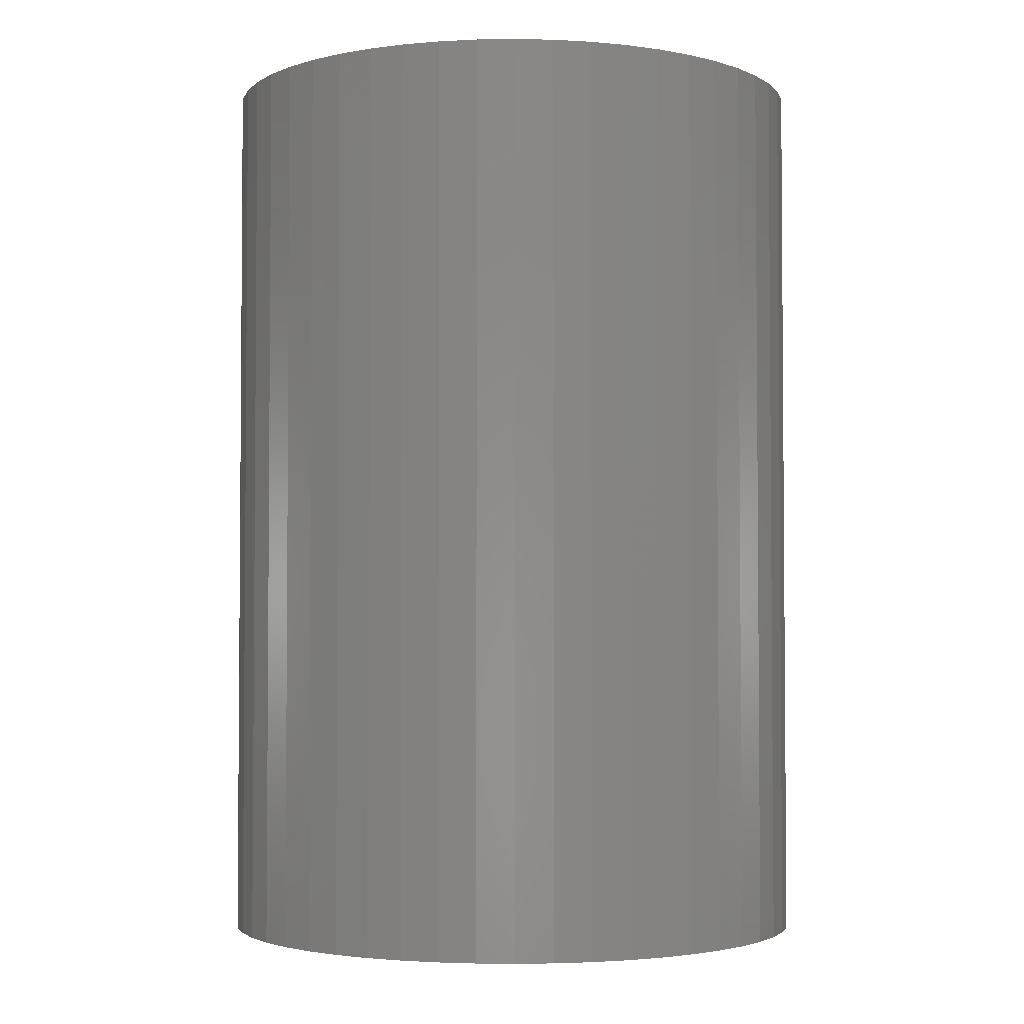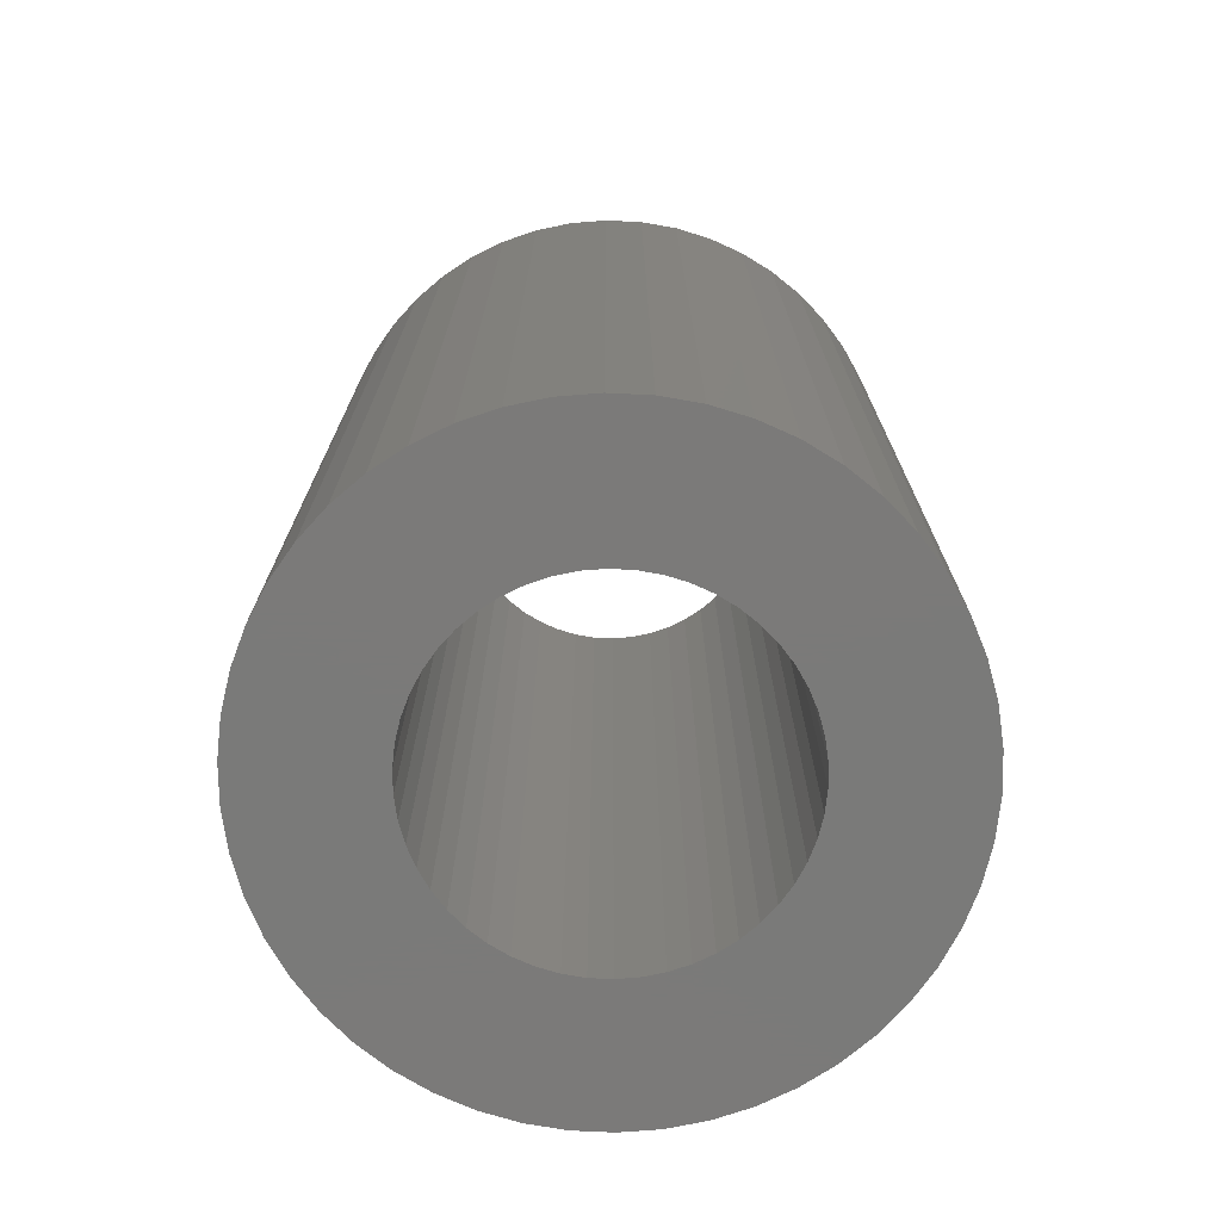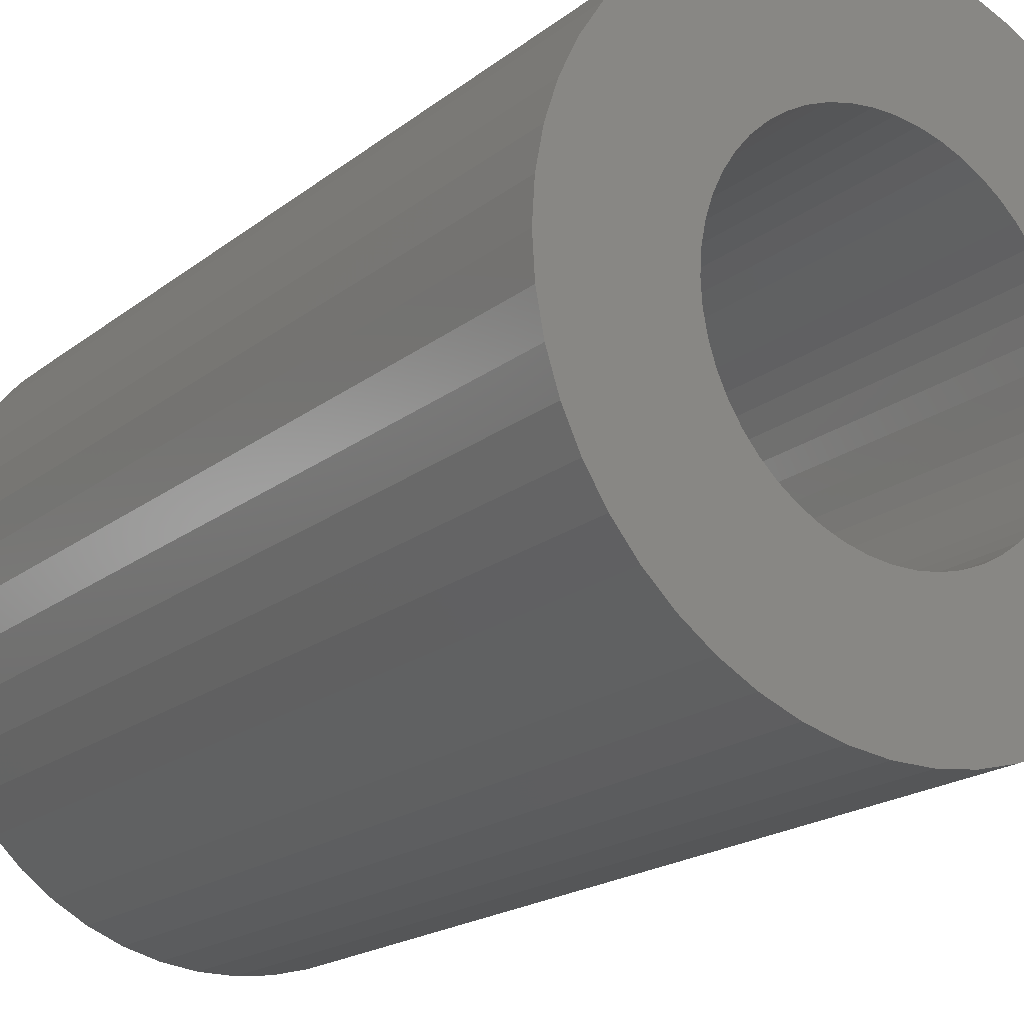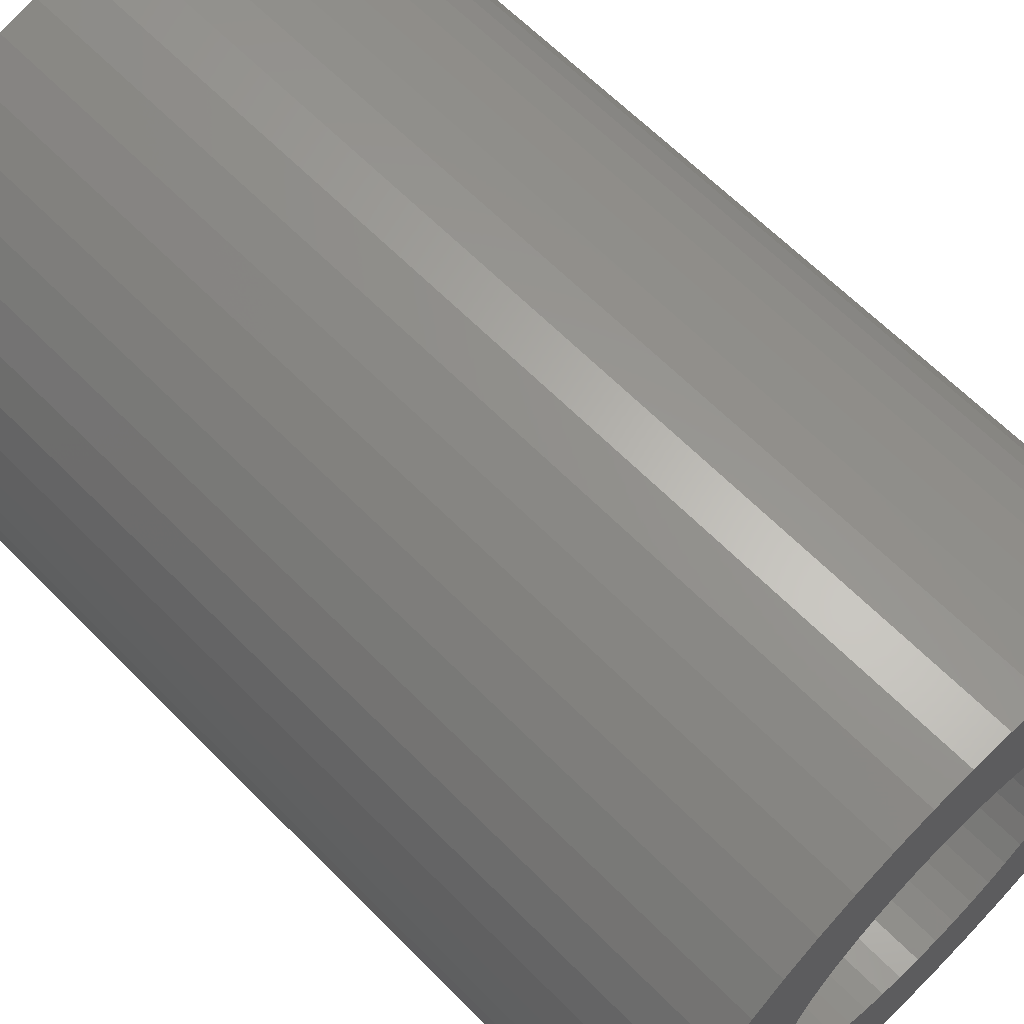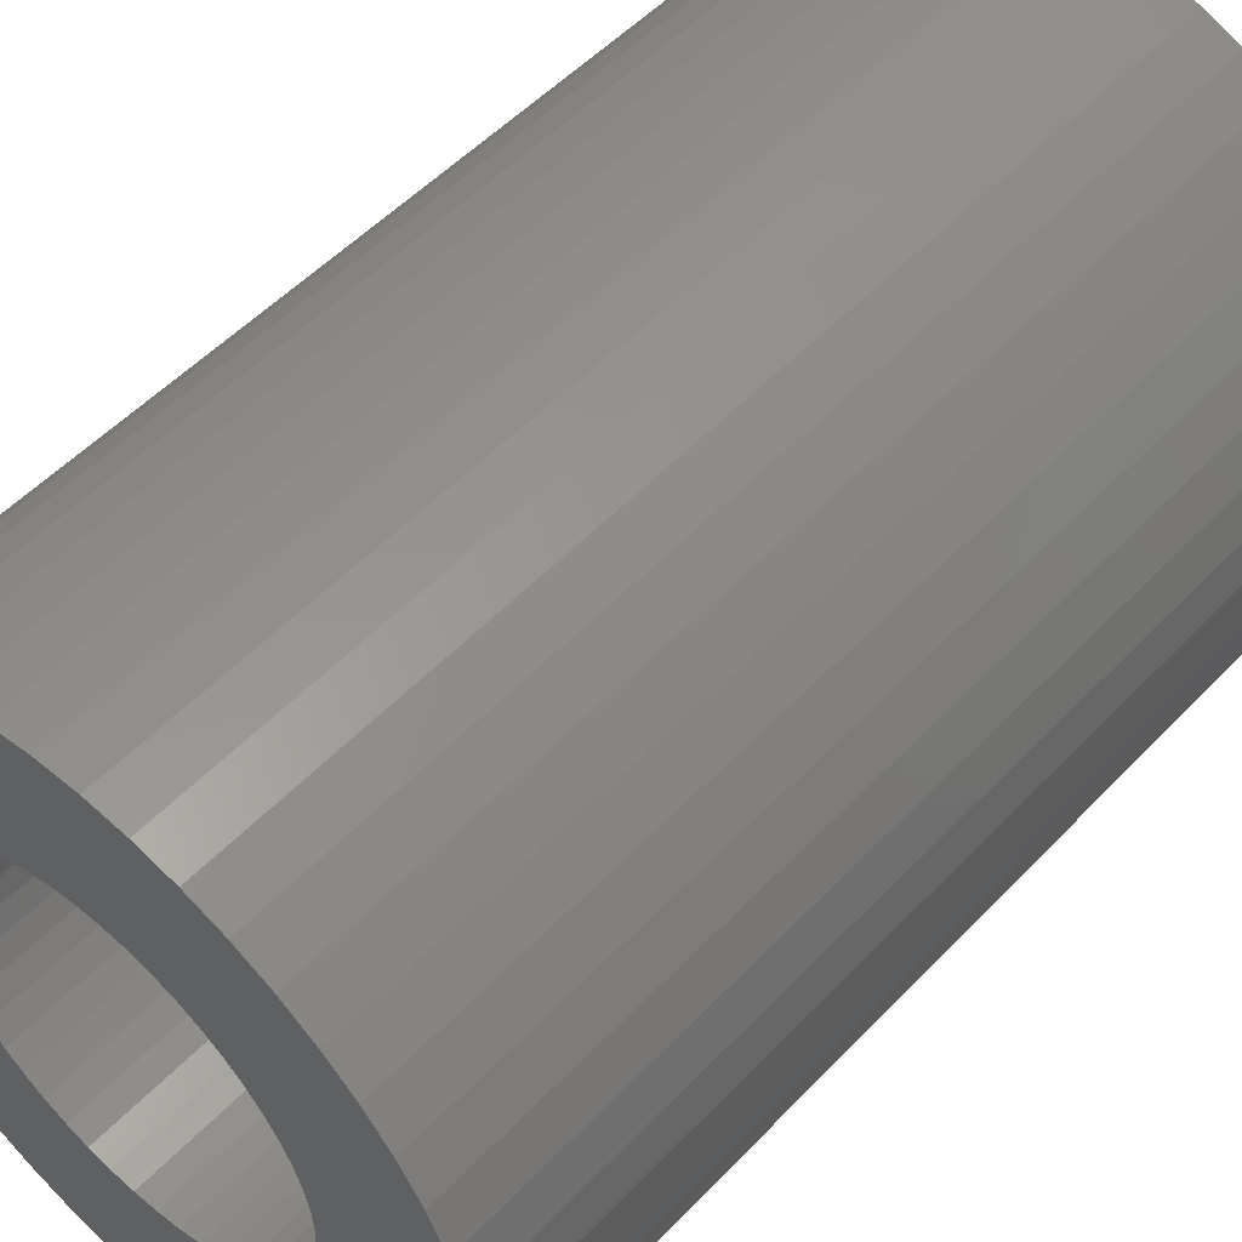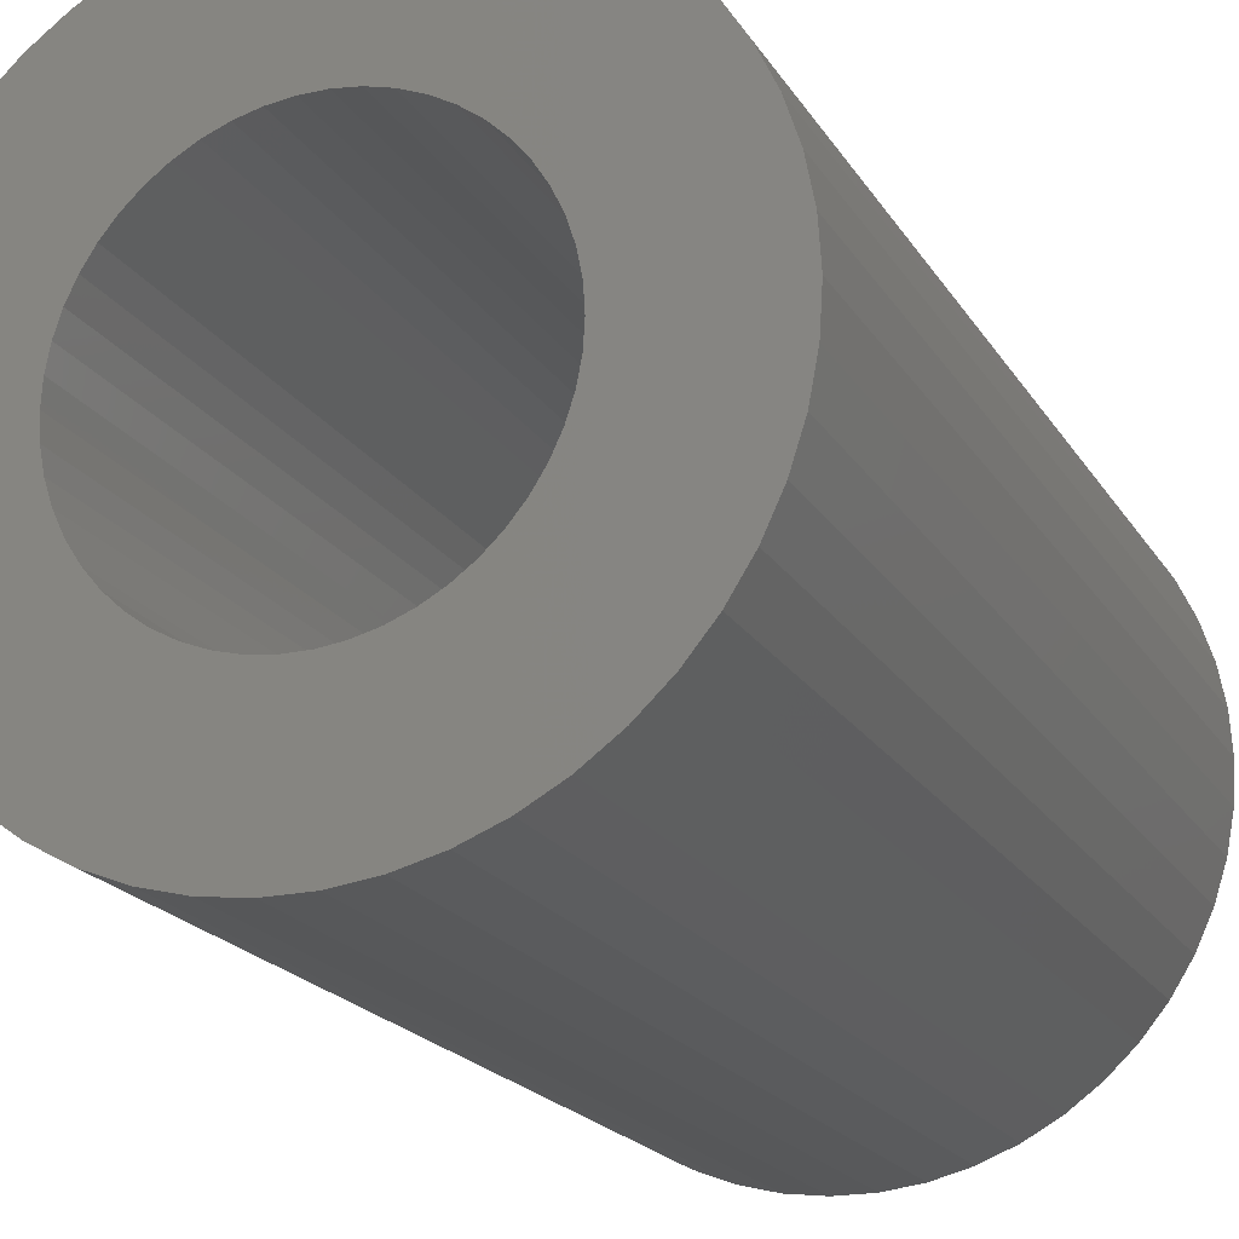
<metadata>
{"format":"stl","ext":"stl","renderer":"f3d","projection":"perspective","resolution":1024,"background":"white","views":[{"elev":-2.9,"azim":161.4,"up":"+Z"},{"elev":-73.4,"azim":-60.3,"up":"+Z"},{"elev":-19.1,"azim":145.0,"up":"+Y"},{"elev":63.8,"azim":-44.4,"up":"+Y"},{"elev":52.3,"azim":41.9,"up":"+Y"},{"elev":-19.6,"azim":-157.5,"up":"+Y"}]}
</metadata>
<code>
# stl→obj: 200 verts, 400 faces
v 9 0 13.5
v 8.929 1.128 -13.5
v 8.929 1.128 13.5
v 9 0 -13.5
v -9 0 -13.5
v -8.929 1.128 13.5
v -8.929 1.128 -13.5
v -9 0 13.5
v 0.5651 8.982 -13.5
v -0.5651 8.982 13.5
v 0.5651 8.982 13.5
v -0.5651 8.982 -13.5
v -0.5651 -8.982 -13.5
v 0.5651 -8.982 13.5
v -0.5651 -8.982 13.5
v 0.5651 -8.982 -13.5
v 6.561 6.161 -13.5
v 5.737 6.935 13.5
v 6.561 6.161 13.5
v 5.737 6.935 -13.5
v -5.737 6.935 -13.5
v -6.561 6.161 13.5
v -5.737 6.935 13.5
v -6.561 6.161 -13.5
v -2.781 8.56 -13.5
v -3.832 8.143 13.5
v -2.781 8.56 13.5
v -3.832 8.143 -13.5
v 8.368 -3.313 13.5
v 8.717 -2.238 -13.5
v 8.717 -2.238 13.5
v 8.368 -3.313 -13.5
v 8.368 3.313 13.5
v 7.887 4.336 -13.5
v 7.887 4.336 13.5
v 8.368 3.313 -13.5
v 8.717 2.238 -13.5
v 8.717 2.238 13.5
v 7.281 5.29 -13.5
v 7.281 5.29 13.5
v 3.832 8.143 -13.5
v 2.781 8.56 13.5
v 3.832 8.143 13.5
v 2.781 8.56 -13.5
v 1.686 8.841 13.5
v 1.686 8.841 -13.5
v 4.822 7.599 -13.5
v 4.822 7.599 13.5
v -8.368 3.313 -13.5
v -7.887 4.336 13.5
v -7.887 4.336 -13.5
v -8.368 3.313 13.5
v -8.717 2.238 -13.5
v -8.717 2.238 13.5
v -1.686 8.841 -13.5
v -1.686 8.841 13.5
v 1.686 -8.841 13.5
v 1.686 -8.841 -13.5
v -7.281 5.29 13.5
v -7.281 5.29 -13.5
v 5 0 13.5
v 4.961 0.6267 13.5
v 8.929 -1.128 13.5
v 4.843 1.243 13.5
v 4.961 -0.6267 13.5
v 4.649 1.841 13.5
v 4.382 2.409 13.5
v 4.843 -1.243 13.5
v 4.045 2.939 13.5
v 3.645 3.423 13.5
v 4.649 -1.841 13.5
v 7.887 -4.336 13.5
v 3.187 3.853 13.5
v 2.679 4.222 13.5
v 2.129 4.524 13.5
v 1.545 4.755 13.5
v 0.9369 4.911 13.5
v 0.314 4.99 13.5
v -0.314 4.99 13.5
v -0.9369 4.911 13.5
v -1.545 4.755 13.5
v -2.129 4.524 13.5
v -2.679 4.222 13.5
v -4.822 7.599 13.5
v -3.187 3.853 13.5
v -3.645 3.423 13.5
v -4.045 2.939 13.5
v -4.382 2.409 13.5
v -4.649 1.841 13.5
v 4.382 -2.409 13.5
v 7.281 -5.29 13.5
v 4.045 -2.939 13.5
v 6.561 -6.161 13.5
v 3.645 -3.423 13.5
v 5.737 -6.935 13.5
v 3.187 -3.853 13.5
v 4.822 -7.599 13.5
v 2.679 -4.222 13.5
v 3.832 -8.143 13.5
v 2.129 -4.524 13.5
v 2.781 -8.56 13.5
v 1.545 -4.755 13.5
v 0.9369 -4.911 13.5
v 0.314 -4.99 13.5
v -0.314 -4.99 13.5
v -0.9369 -4.911 13.5
v -1.686 -8.841 13.5
v -1.545 -4.755 13.5
v -2.781 -8.56 13.5
v -2.129 -4.524 13.5
v -3.832 -8.143 13.5
v -2.679 -4.222 13.5
v -4.822 -7.599 13.5
v -3.187 -3.853 13.5
v -5.737 -6.935 13.5
v -3.645 -3.423 13.5
v -6.561 -6.161 13.5
v -4.045 -2.939 13.5
v -7.281 -5.29 13.5
v -4.382 -2.409 13.5
v -7.887 -4.336 13.5
v -4.649 -1.841 13.5
v -8.368 -3.313 13.5
v -4.843 -1.243 13.5
v -8.717 -2.238 13.5
v -4.961 -0.6267 13.5
v -8.929 -1.128 13.5
v -5 0 13.5
v -4.843 1.243 13.5
v -4.961 0.6267 13.5
v -4.822 7.599 -13.5
v 8.929 -1.128 -13.5
v 7.281 -5.29 -13.5
v 6.561 -6.161 -13.5
v 7.887 -4.336 -13.5
v 5 0 -13.5
v 4.961 -0.6267 -13.5
v 4.843 -1.243 -13.5
v 4.961 0.6267 -13.5
v 4.649 -1.841 -13.5
v 4.382 -2.409 -13.5
v 4.843 1.243 -13.5
v 4.045 -2.939 -13.5
v 3.645 -3.423 -13.5
v 5.737 -6.935 -13.5
v 4.649 1.841 -13.5
v 3.187 -3.853 -13.5
v 4.822 -7.599 -13.5
v 2.679 -4.222 -13.5
v 3.832 -8.143 -13.5
v 2.129 -4.524 -13.5
v 2.781 -8.56 -13.5
v 1.545 -4.755 -13.5
v 0.9369 -4.911 -13.5
v 0.314 -4.99 -13.5
v -0.314 -4.99 -13.5
v -0.9369 -4.911 -13.5
v -1.686 -8.841 -13.5
v -1.545 -4.755 -13.5
v -2.781 -8.56 -13.5
v -2.129 -4.524 -13.5
v -3.832 -8.143 -13.5
v -2.679 -4.222 -13.5
v -4.822 -7.599 -13.5
v -3.187 -3.853 -13.5
v -5.737 -6.935 -13.5
v -3.645 -3.423 -13.5
v -6.561 -6.161 -13.5
v -4.045 -2.939 -13.5
v -7.281 -5.29 -13.5
v -4.382 -2.409 -13.5
v -7.887 -4.336 -13.5
v -4.649 -1.841 -13.5
v 4.382 2.409 -13.5
v 4.045 2.939 -13.5
v 3.645 3.423 -13.5
v 3.187 3.853 -13.5
v 2.679 4.222 -13.5
v 2.129 4.524 -13.5
v 1.545 4.755 -13.5
v 0.9369 4.911 -13.5
v 0.314 4.99 -13.5
v -0.314 4.99 -13.5
v -0.9369 4.911 -13.5
v -1.545 4.755 -13.5
v -2.129 4.524 -13.5
v -2.679 4.222 -13.5
v -3.187 3.853 -13.5
v -3.645 3.423 -13.5
v -4.045 2.939 -13.5
v -4.382 2.409 -13.5
v -4.649 1.841 -13.5
v -4.843 1.243 -13.5
v -4.961 0.6267 -13.5
v -5 0 -13.5
v -8.368 -3.313 -13.5
v -4.843 -1.243 -13.5
v -8.717 -2.238 -13.5
v -4.961 -0.6267 -13.5
v -8.929 -1.128 -13.5
f 1 2 3
f 2 1 4
f 5 6 7
f 6 5 8
f 9 10 11
f 10 9 12
f 13 14 15
f 14 13 16
f 17 18 19
f 18 17 20
f 21 22 23
f 22 21 24
f 25 26 27
f 26 25 28
f 29 30 31
f 30 29 32
f 33 34 35
f 34 33 36
f 3 37 38
f 37 3 2
f 35 39 40
f 39 35 34
f 41 42 43
f 42 41 44
f 44 45 42
f 45 44 46
f 47 43 48
f 43 47 41
f 49 50 51
f 50 49 52
f 53 52 49
f 52 53 54
f 55 27 56
f 27 55 25
f 16 57 14
f 57 16 58
f 38 36 33
f 36 38 37
f 40 17 19
f 17 40 39
f 46 11 45
f 11 46 9
f 20 48 18
f 48 20 47
f 51 59 60
f 59 51 50
f 60 22 24
f 22 60 59
f 7 54 53
f 54 7 6
f 61 1 3
f 62 3 38
f 1 61 63
f 64 38 33
f 65 63 61
f 66 33 35
f 63 65 31
f 67 35 40
f 68 31 65
f 69 40 19
f 31 68 29
f 70 19 18
f 71 29 68
f 29 71 72
f 3 62 61
f 38 64 62
f 73 18 48
f 33 66 64
f 35 67 66
f 40 69 67
f 74 48 43
f 19 70 69
f 18 73 70
f 75 43 42
f 48 74 73
f 43 75 74
f 76 42 45
f 42 76 75
f 45 77 76
f 11 77 45
f 11 78 77
f 11 79 78
f 10 79 11
f 10 80 79
f 56 80 10
f 80 56 81
f 27 81 56
f 81 27 82
f 26 82 27
f 82 26 83
f 84 83 26
f 83 84 85
f 23 85 84
f 85 23 86
f 22 86 23
f 86 22 87
f 59 87 22
f 87 59 88
f 50 88 59
f 88 50 89
f 90 72 71
f 72 90 91
f 92 91 90
f 91 92 93
f 94 93 92
f 93 94 95
f 96 95 94
f 95 96 97
f 98 97 96
f 97 98 99
f 100 99 98
f 99 100 101
f 102 101 100
f 101 102 57
f 103 57 102
f 103 14 57
f 104 14 103
f 105 14 104
f 105 15 14
f 106 15 105
f 107 106 108
f 106 107 15
f 109 108 110
f 111 110 112
f 108 109 107
f 113 112 114
f 115 114 116
f 110 111 109
f 117 116 118
f 119 118 120
f 121 120 122
f 112 113 111
f 123 122 124
f 125 124 126
f 127 126 128
f 52 89 50
f 114 115 113
f 89 52 129
f 116 117 115
f 54 129 52
f 118 119 117
f 129 54 130
f 120 121 119
f 6 130 54
f 122 123 121
f 130 6 128
f 124 125 123
f 8 128 6
f 126 127 125
f 128 8 127
f 28 84 26
f 84 28 131
f 131 23 84
f 23 131 21
f 12 56 10
f 56 12 55
f 63 4 1
f 4 63 132
f 93 133 91
f 133 93 134
f 72 32 29
f 32 72 135
f 31 132 63
f 132 31 30
f 136 4 132
f 137 132 30
f 4 136 2
f 138 30 32
f 139 2 136
f 140 32 135
f 2 139 37
f 141 135 133
f 142 37 139
f 143 133 134
f 37 142 36
f 144 134 145
f 146 36 142
f 36 146 34
f 132 137 136
f 30 138 137
f 147 145 148
f 32 140 138
f 135 141 140
f 133 143 141
f 149 148 150
f 134 144 143
f 145 147 144
f 151 150 152
f 148 149 147
f 150 151 149
f 153 152 58
f 152 153 151
f 58 154 153
f 16 154 58
f 16 155 154
f 16 156 155
f 13 156 16
f 13 157 156
f 158 157 13
f 157 158 159
f 160 159 158
f 159 160 161
f 162 161 160
f 161 162 163
f 164 163 162
f 163 164 165
f 166 165 164
f 165 166 167
f 168 167 166
f 167 168 169
f 170 169 168
f 169 170 171
f 172 171 170
f 171 172 173
f 174 34 146
f 34 174 39
f 175 39 174
f 39 175 17
f 176 17 175
f 17 176 20
f 177 20 176
f 20 177 47
f 178 47 177
f 47 178 41
f 179 41 178
f 41 179 44
f 180 44 179
f 44 180 46
f 181 46 180
f 181 9 46
f 182 9 181
f 183 9 182
f 183 12 9
f 184 12 183
f 55 184 185
f 184 55 12
f 25 185 186
f 28 186 187
f 185 25 55
f 131 187 188
f 21 188 189
f 186 28 25
f 24 189 190
f 60 190 191
f 51 191 192
f 187 131 28
f 49 192 193
f 53 193 194
f 7 194 195
f 196 173 172
f 188 21 131
f 173 196 197
f 189 24 21
f 198 197 196
f 190 60 24
f 197 198 199
f 191 51 60
f 200 199 198
f 192 49 51
f 199 200 195
f 193 53 49
f 5 195 200
f 194 7 53
f 195 5 7
f 150 97 99
f 97 150 148
f 145 93 95
f 93 145 134
f 91 135 72
f 135 91 133
f 160 107 109
f 107 160 158
f 168 119 170
f 119 168 117
f 170 121 172
f 121 170 119
f 196 125 198
f 125 196 123
f 152 99 101
f 99 152 150
f 58 101 57
f 101 58 152
f 158 15 107
f 15 158 13
f 162 109 111
f 109 162 160
f 168 115 117
f 115 168 166
f 172 123 196
f 123 172 121
f 198 127 200
f 127 198 125
f 200 8 5
f 8 200 127
f 148 95 97
f 95 148 145
f 164 111 113
f 111 164 162
f 166 113 115
f 113 166 164
f 136 62 139
f 62 136 61
f 128 194 130
f 194 128 195
f 183 78 79
f 78 183 182
f 155 105 104
f 105 155 156
f 177 70 73
f 70 177 176
f 189 85 86
f 85 189 188
f 186 81 82
f 81 186 185
f 146 67 174
f 67 146 66
f 139 64 142
f 64 139 62
f 180 75 76
f 75 180 179
f 181 76 77
f 76 181 180
f 179 74 75
f 74 179 178
f 89 191 88
f 191 89 192
f 87 189 86
f 189 87 190
f 129 192 89
f 192 129 193
f 185 80 81
f 80 185 184
f 154 104 103
f 104 154 155
f 142 66 146
f 66 142 64
f 175 70 176
f 70 175 69
f 174 69 175
f 69 174 67
f 182 77 78
f 77 182 181
f 178 73 74
f 73 178 177
f 88 190 87
f 190 88 191
f 130 193 129
f 193 130 194
f 187 82 83
f 82 187 186
f 188 83 85
f 83 188 187
f 184 79 80
f 79 184 183
f 137 61 136
f 61 137 65
f 138 65 137
f 65 138 68
f 116 169 118
f 169 116 167
f 149 100 98
f 100 149 151
f 144 92 143
f 92 144 94
f 141 71 140
f 71 141 90
f 157 108 106
f 108 157 159
f 122 197 124
f 197 122 173
f 126 195 128
f 195 126 199
f 144 96 94
f 96 144 147
f 151 102 100
f 102 151 153
f 153 103 102
f 103 153 154
f 143 90 141
f 90 143 92
f 140 68 138
f 68 140 71
f 156 106 105
f 106 156 157
f 159 110 108
f 110 159 161
f 118 171 120
f 171 118 169
f 120 173 122
f 173 120 171
f 124 199 126
f 199 124 197
f 147 98 96
f 98 147 149
f 161 112 110
f 112 161 163
f 163 114 112
f 114 163 165
f 165 116 114
f 116 165 167

</code>
